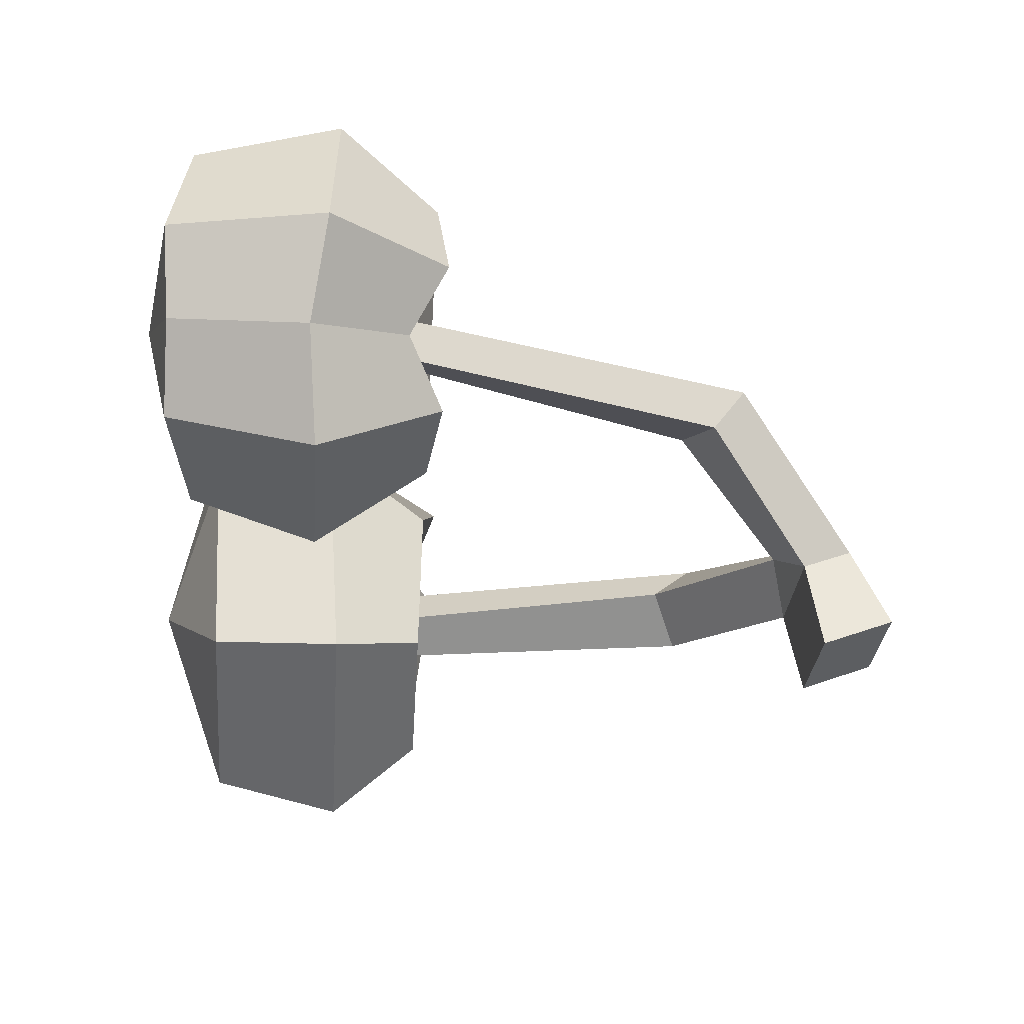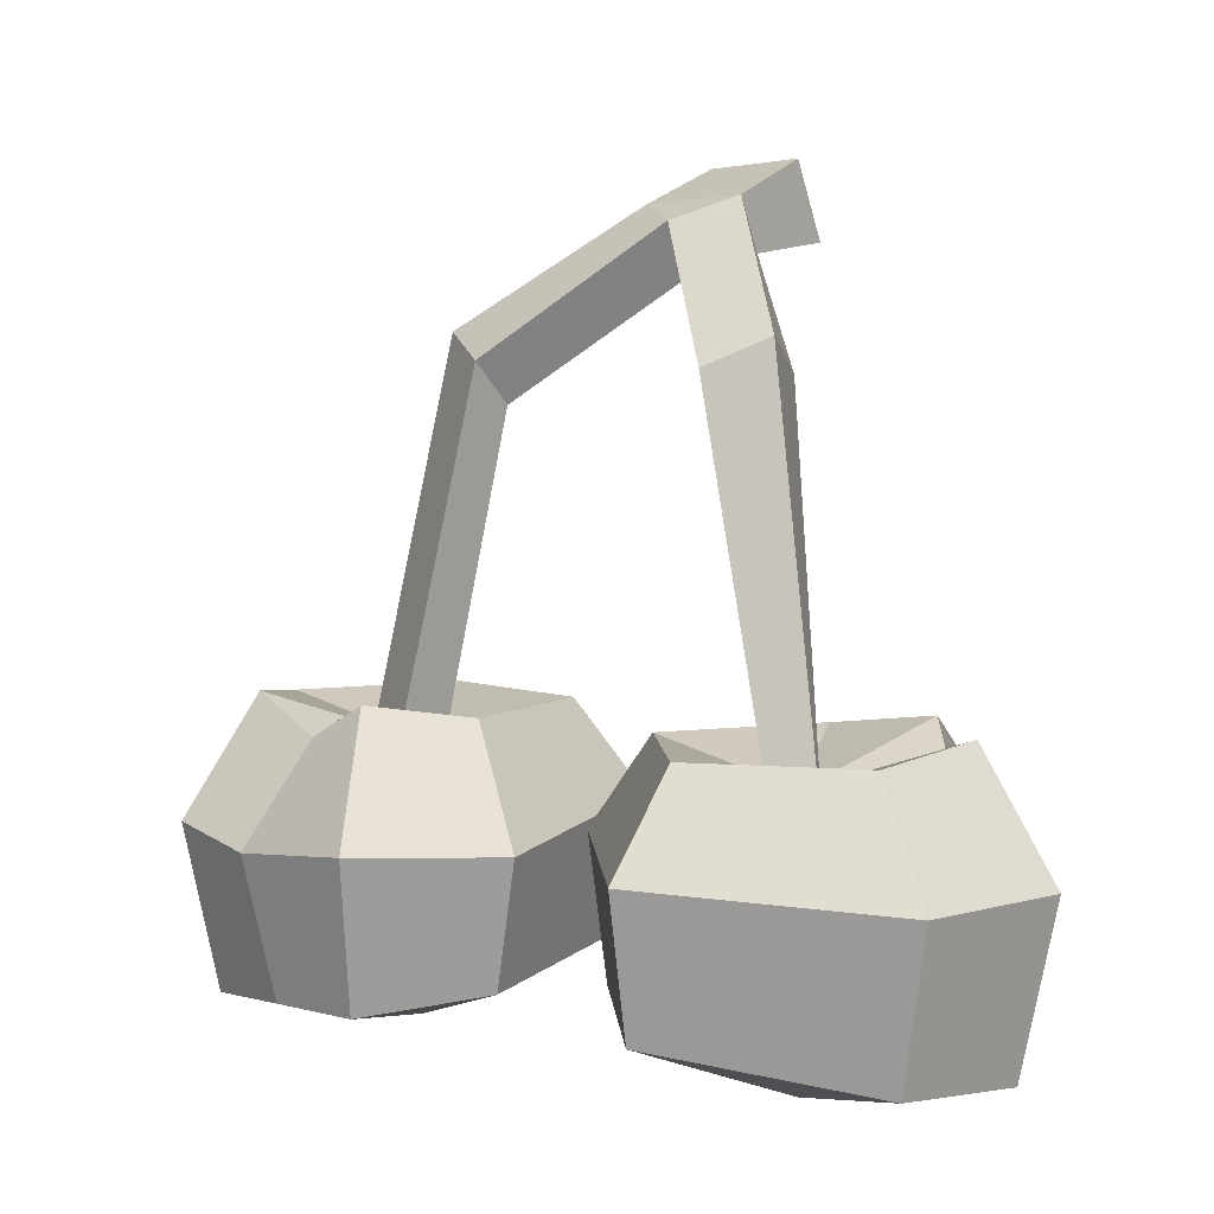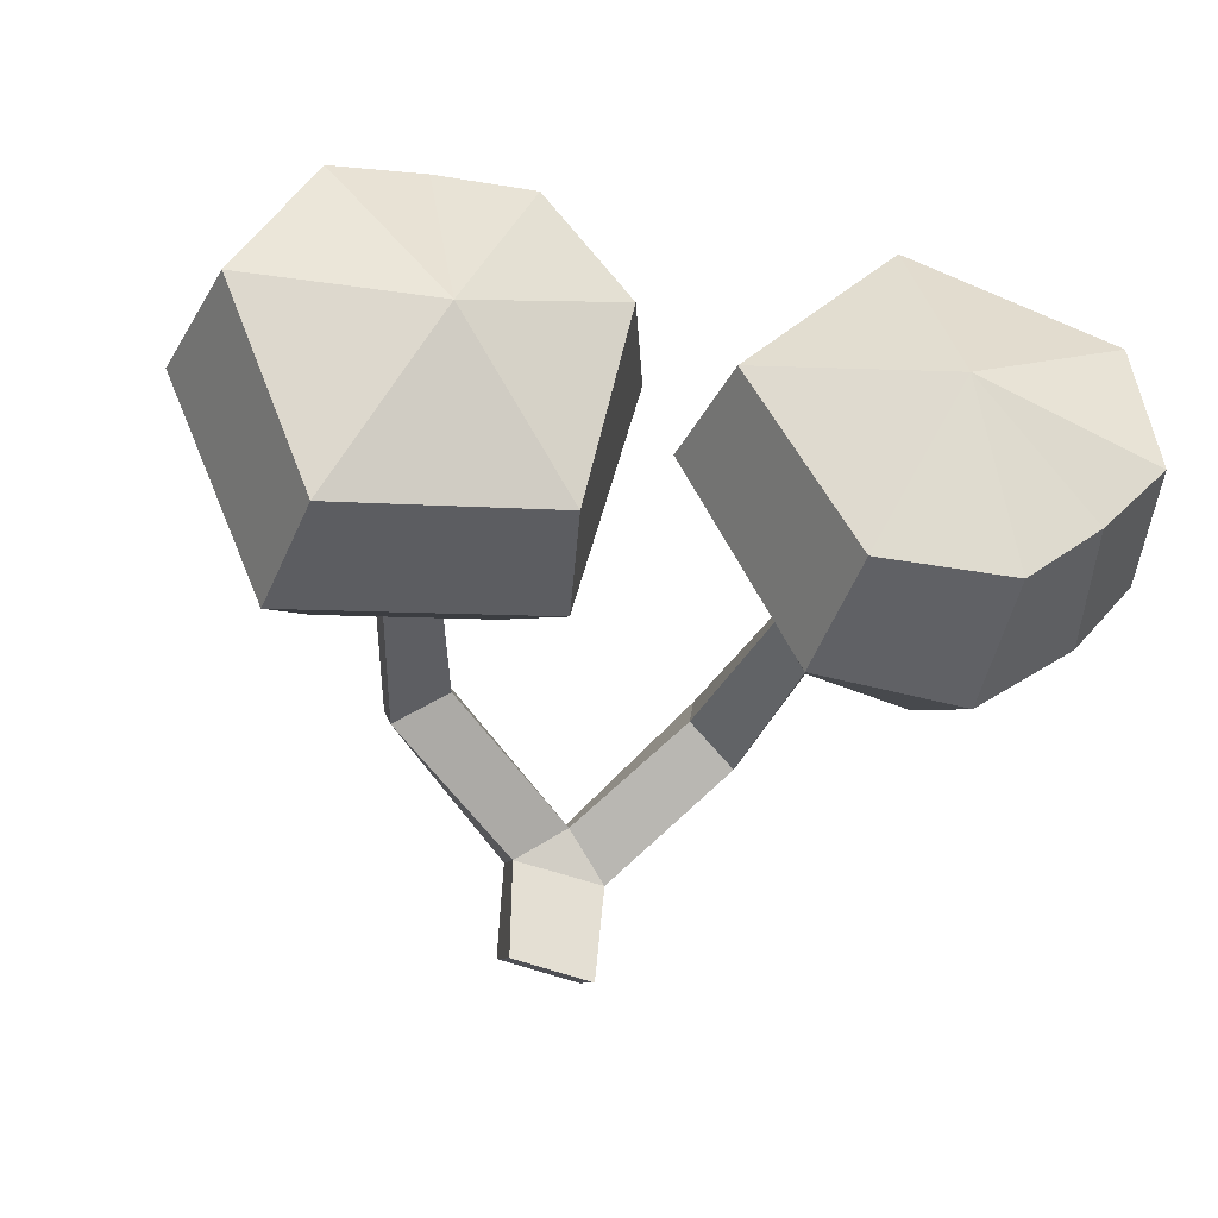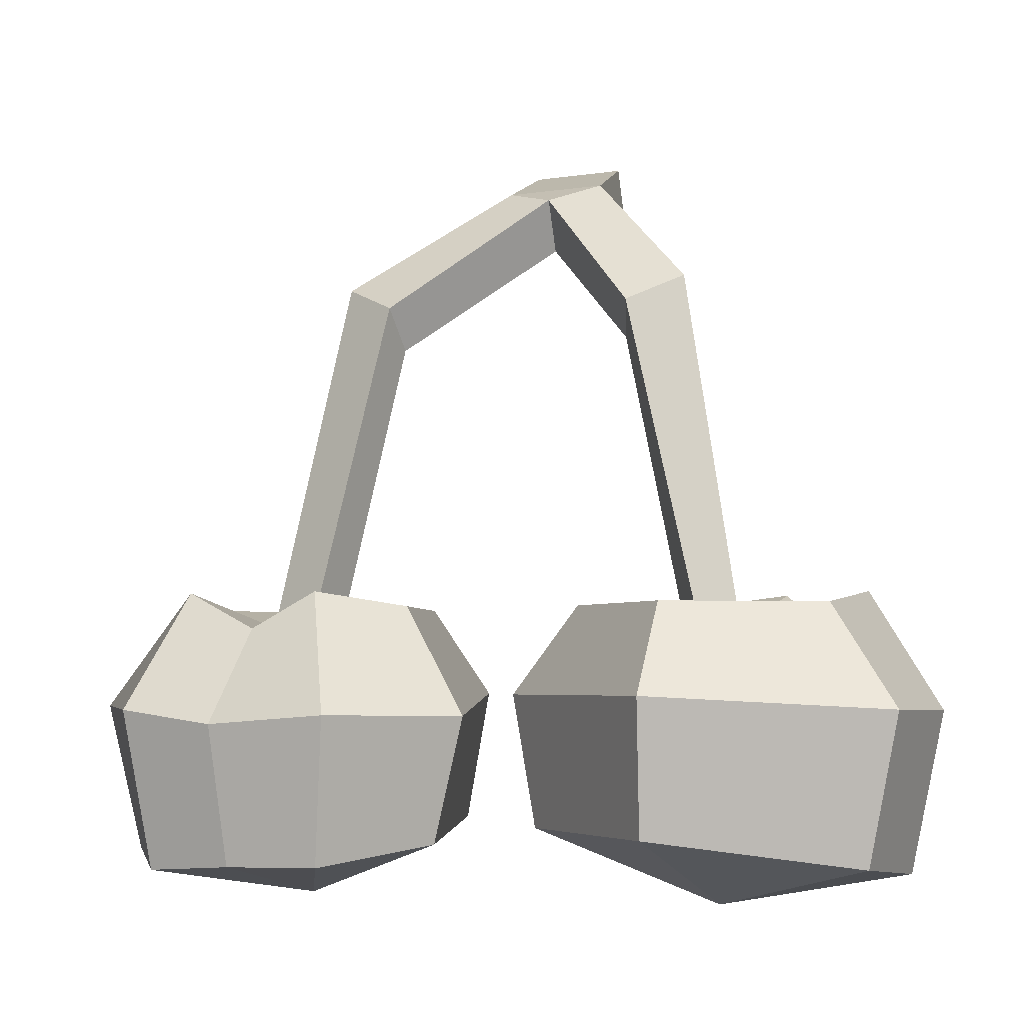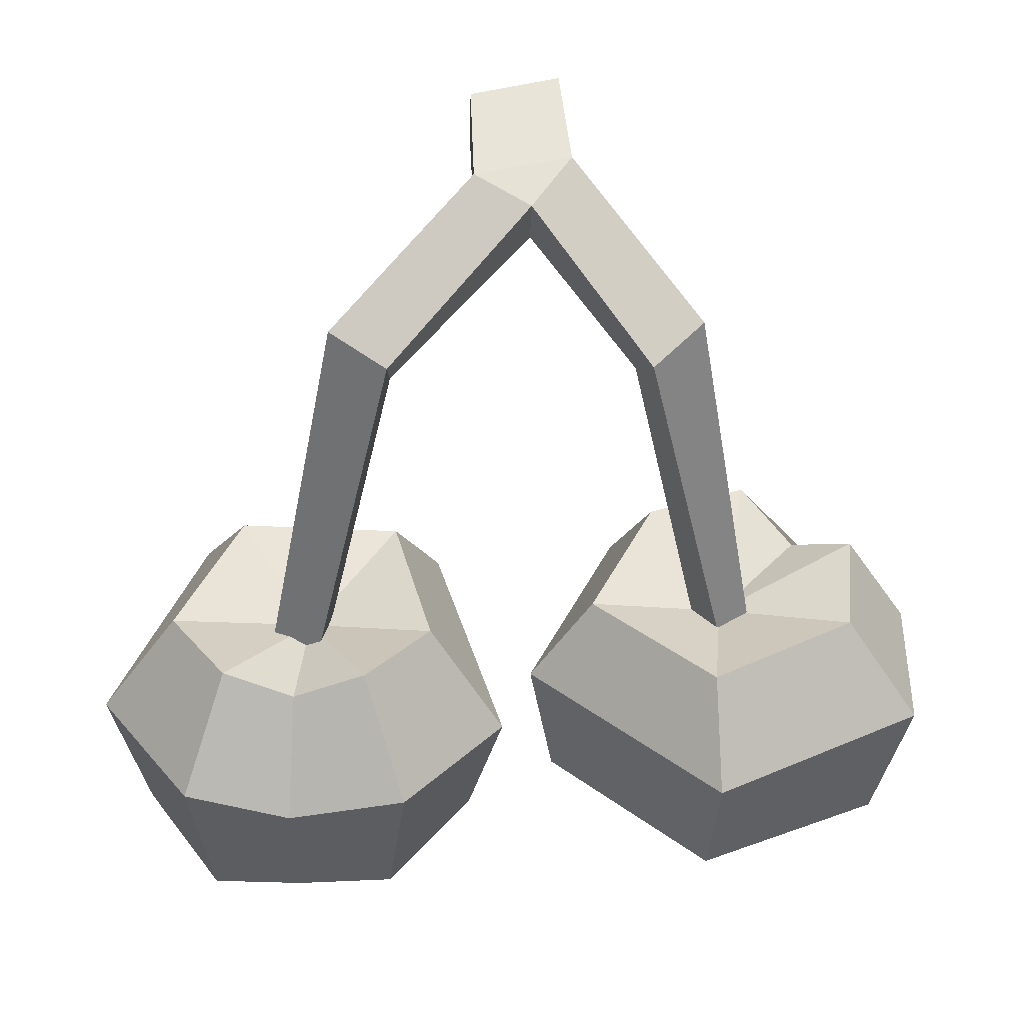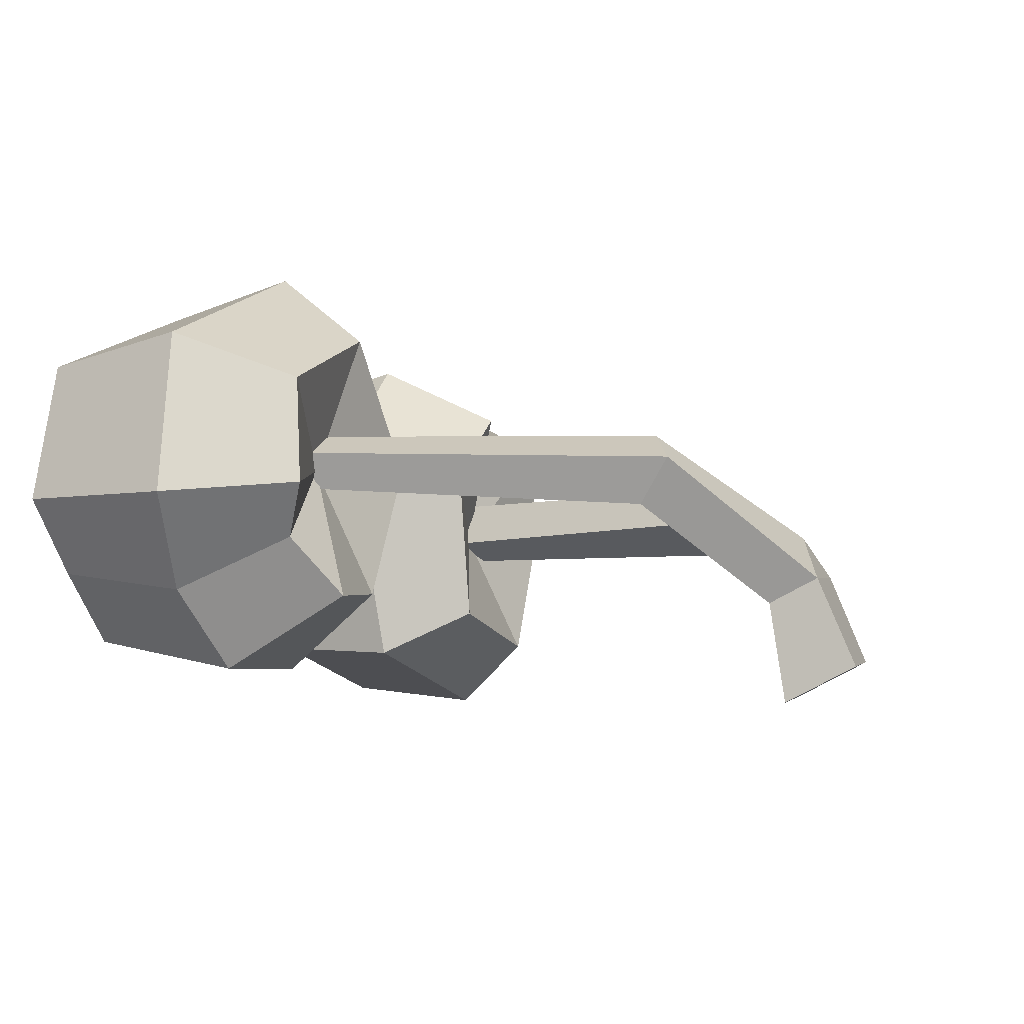
<metadata>
{"format":"obj","ext":"obj","renderer":"f3d","projection":"perspective","resolution":1024,"background":"white","views":[{"elev":-45.6,"azim":86.4,"up":"+Z"},{"elev":5.6,"azim":40.8,"up":"+Y"},{"elev":-33.7,"azim":-12.6,"up":"+Z"},{"elev":-4.1,"azim":19.3,"up":"+Y"},{"elev":39.6,"azim":-3.1,"up":"+Y"},{"elev":-11.0,"azim":110.4,"up":"+Z"}]}
</metadata>
<code>
v 0.5369 -4.21 0.618
v 2.55 -4.21 2.653
v 5.083 -4.591 1.357
v 4.479 -4.688 -1.344
v 1.85 -4.421 -1.925
v 0.2255 -2.464 0.5988
v 2.632 -2.464 3.032
v 5.507 -2.632 1.547
v 4.818 -2.837 -1.706
v 1.613 -2.74 -2.389
v 1.085 -1.293 0.481
v 2.619 -1.293 2.031
v 4.567 -1.293 1.052
v 4.076 -1.594 -0.9657
v 2.086 -1.293 -1.457
v 2.912 -5.168 0.1854
v 2.904 -1.786 0.172
v 4.782 -1.119 -0.3981
v 5.708 -2.664 -0.5908
v 5.29 -4.765 -0.4677
v 3.414 -1.119 -1.678
v 3.562 -2.718 -2.598
v 3.509 -4.67 -2.141
v -3.395 -2.068 0.5264
v -2.77 -2.068 0.7017
v -2.337 3.135 0.09092
v -1.609 2.803 0.4732
v -2.306 2.61 -0.4236
v -1.579 2.278 -0.0414
v -3.22 -2.068 -0.09878
v -2.595 -2.068 0.07654
v -0.422 4.612 -1.182
v 0.2886 4.401 -0.725
v 0.2886 3.733 -1.033
v -0.422 3.944 -1.49
v 2.9 -2.068 0.6738
v 3.329 -2.068 0.3591
v 1.773 2.745 0.5388
v 2.451 3.095 0.08774
v 1.609 2.319 -0.03822
v 2.287 2.669 -0.4893
v 2.585 -2.068 0.2439
v 3.015 -2.068 -0.07079
v 0.841 4.702 -1.377
v 0.841 4.034 -1.685
v 0.2886 4.401 -0.725
v 0.2886 3.733 -1.033
v -0.4087 5.078 -2.388
v -0.4087 4.105 -2.837
v 0.7466 5.168 -2.583
v 0.7466 4.195 -3.032
v -1.252 -4.21 -1.67
v -4.096 -4.21 -1.995
v -5.258 -4.591 0.6019
v -3.095 -4.688 2.328
v -0.6823 -4.421 1.135
v -0.9974 -2.464 -1.851
v -4.397 -2.464 -2.239
v -5.708 -2.632 0.7189
v -3.133 -2.837 2.823
v -0.207 -2.74 1.347
v -1.593 -1.293 -1.22
v -3.76 -1.293 -1.468
v -4.665 -1.293 0.5164
v -3.018 -1.594 1.782
v -1.159 -1.293 0.9169
v -2.832 -5.168 0.1549
v -2.818 -1.786 0.1605
v -3.924 -1.119 1.781
v -4.525 -2.664 2.512
v -4.277 -4.765 2.154
v -2.057 -1.119 1.922
v -1.595 -2.718 2.732
v -1.84 -4.67 2.342
f 2 7 6 1
f 3 8 7 2
f 4 9 19 20
f 5 10 22 23
f 1 6 10 5
f 6 7 12 11
f 7 8 13 12
f 18 19 9 14
f 21 22 10 15
f 10 6 11 15
f 2 1 16
f 3 2 16
f 4 20 16
f 16 23 4
f 1 5 16
f 11 12 17
f 12 13 17
f 13 18 17
f 17 21 15
f 15 11 17
f 8 19 18 13
f 20 19 8 3
f 9 22 21 14
f 23 22 9 4
f 17 18 14
f 14 21 17
f 16 20 3
f 5 23 16
f 24 25 27 26
f 28 29 31 30
f 30 31 25 24
f 25 31 29 27
f 30 24 26 28
f 26 27 33 32
f 27 29 34 33
f 29 28 35 34
f 28 26 32 35
f 36 37 39 38
f 40 41 43 42
f 42 43 37 36
f 37 43 41 39
f 42 36 38 40
f 38 39 44 33
f 39 41 45 44
f 41 40 34 45
f 40 38 33 34
f 33 34 47 46
f 34 35 45
f 49 48 50 51
f 33 44 32
f 34 33 46 47
f 35 32 48 49
f 32 44 50 48
f 44 45 51 50
f 45 35 49 51
f 53 58 57 52
f 54 59 58 53
f 55 60 70 71
f 56 61 73 74
f 52 57 61 56
f 57 58 63 62
f 58 59 64 63
f 69 70 60 65
f 72 73 61 66
f 61 57 62 66
f 53 52 67
f 54 53 67
f 55 71 67
f 67 74 55
f 52 56 67
f 62 63 68
f 63 64 68
f 64 69 68
f 68 72 66
f 66 62 68
f 59 70 69 64
f 71 70 59 54
f 60 73 72 65
f 74 73 60 55
f 68 69 65
f 65 72 68
f 67 71 54
f 56 74 67

</code>
